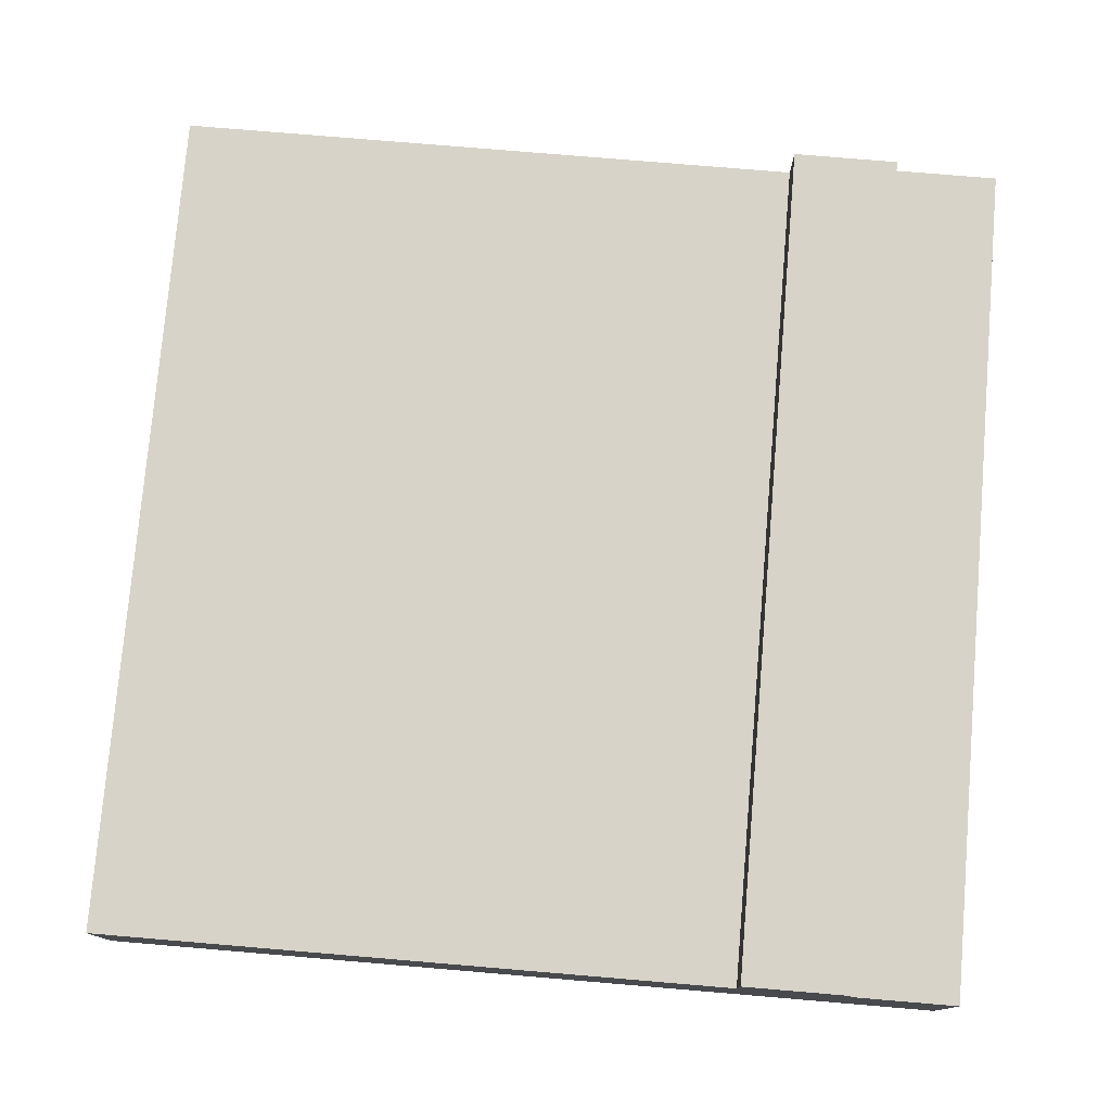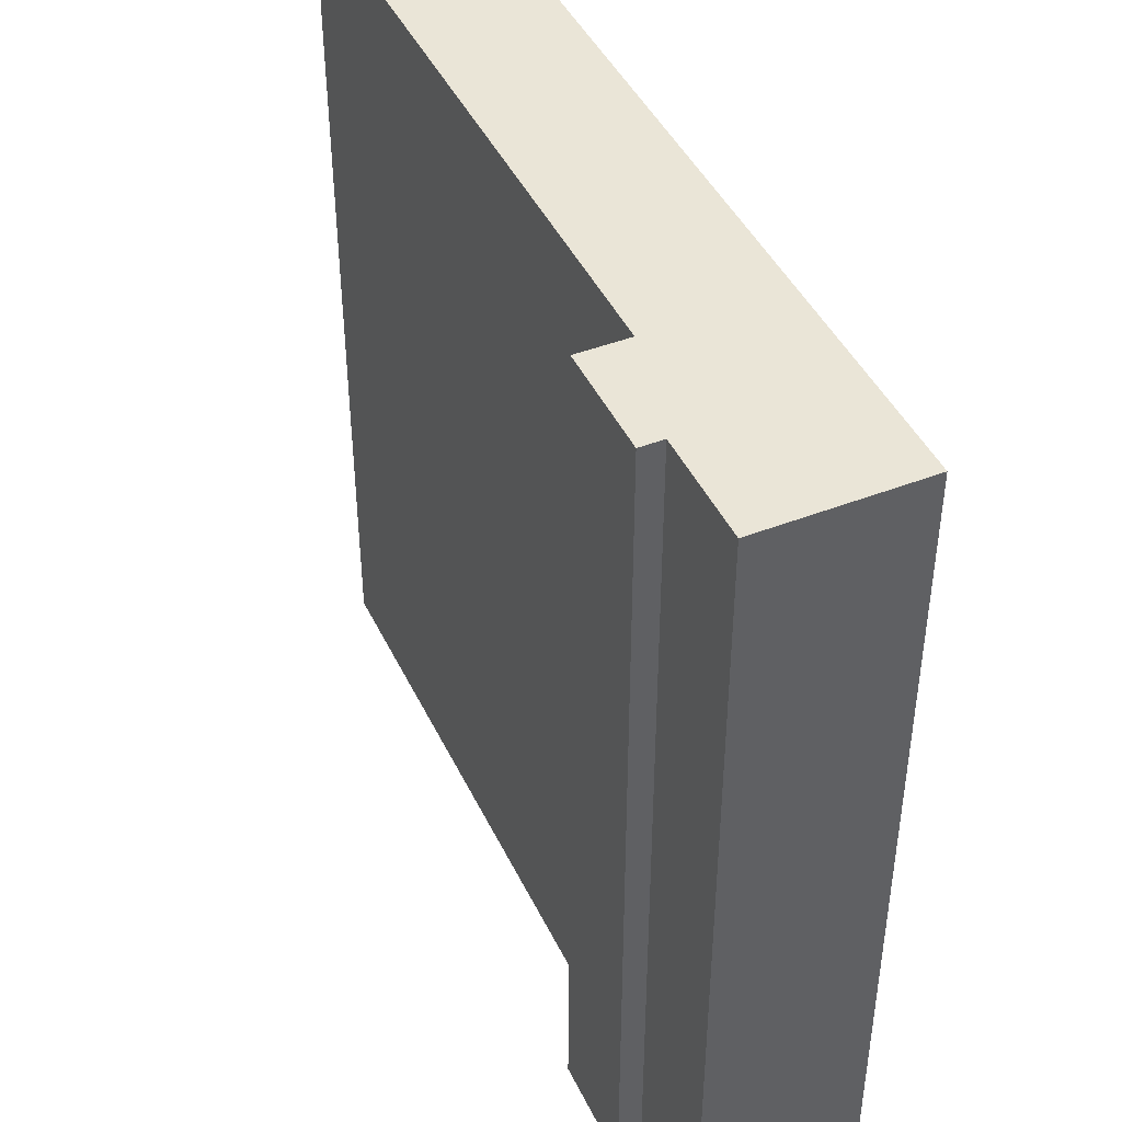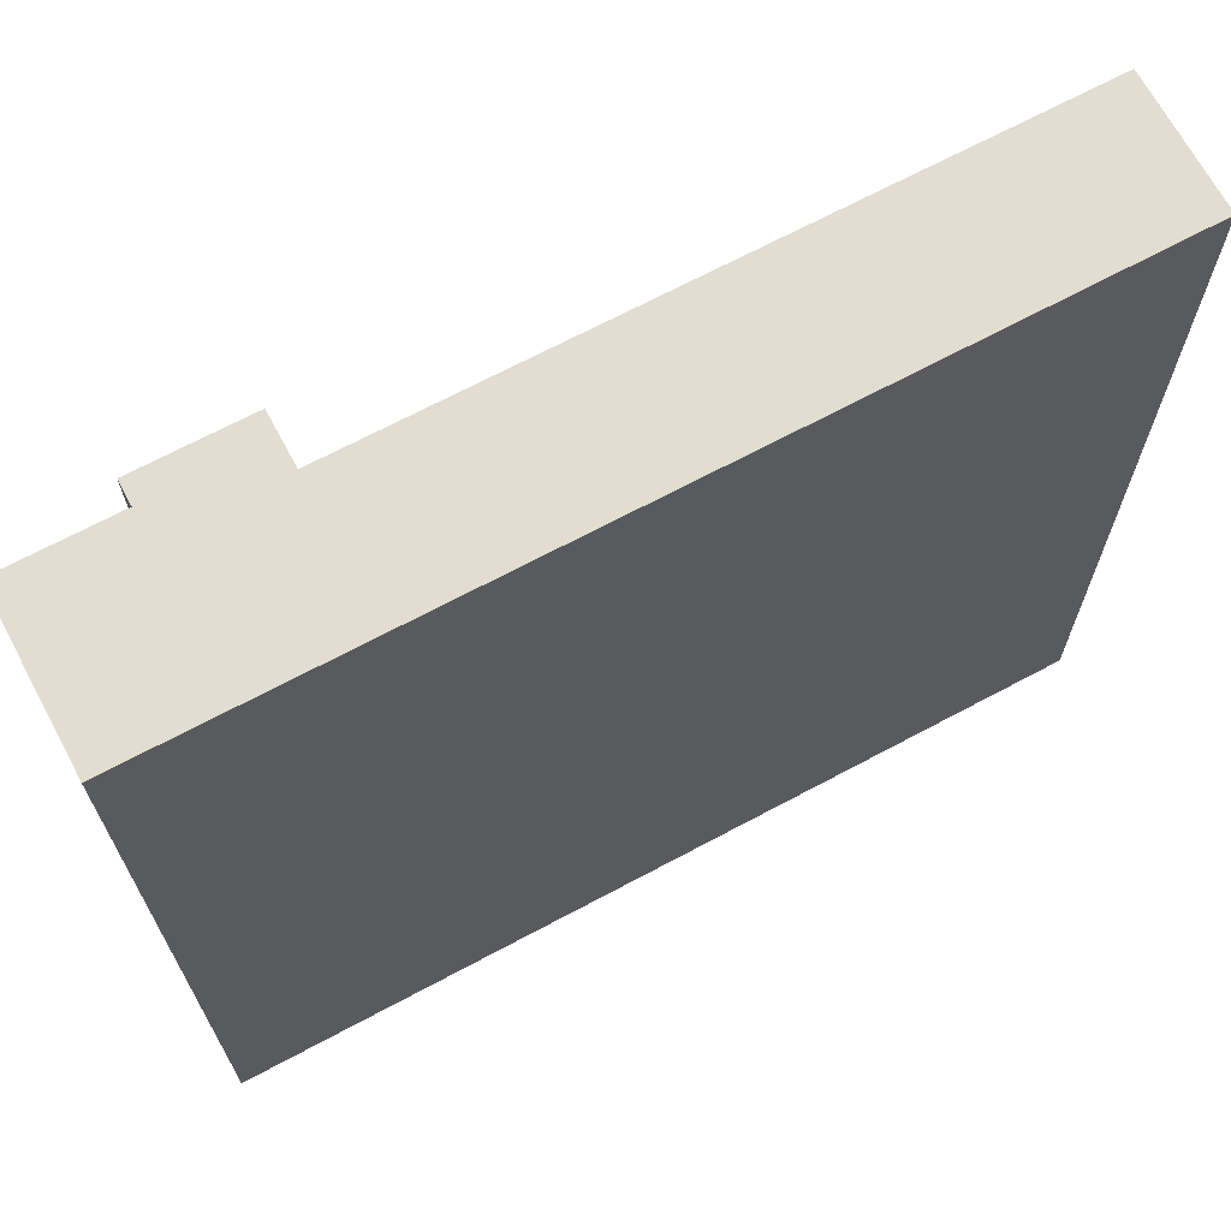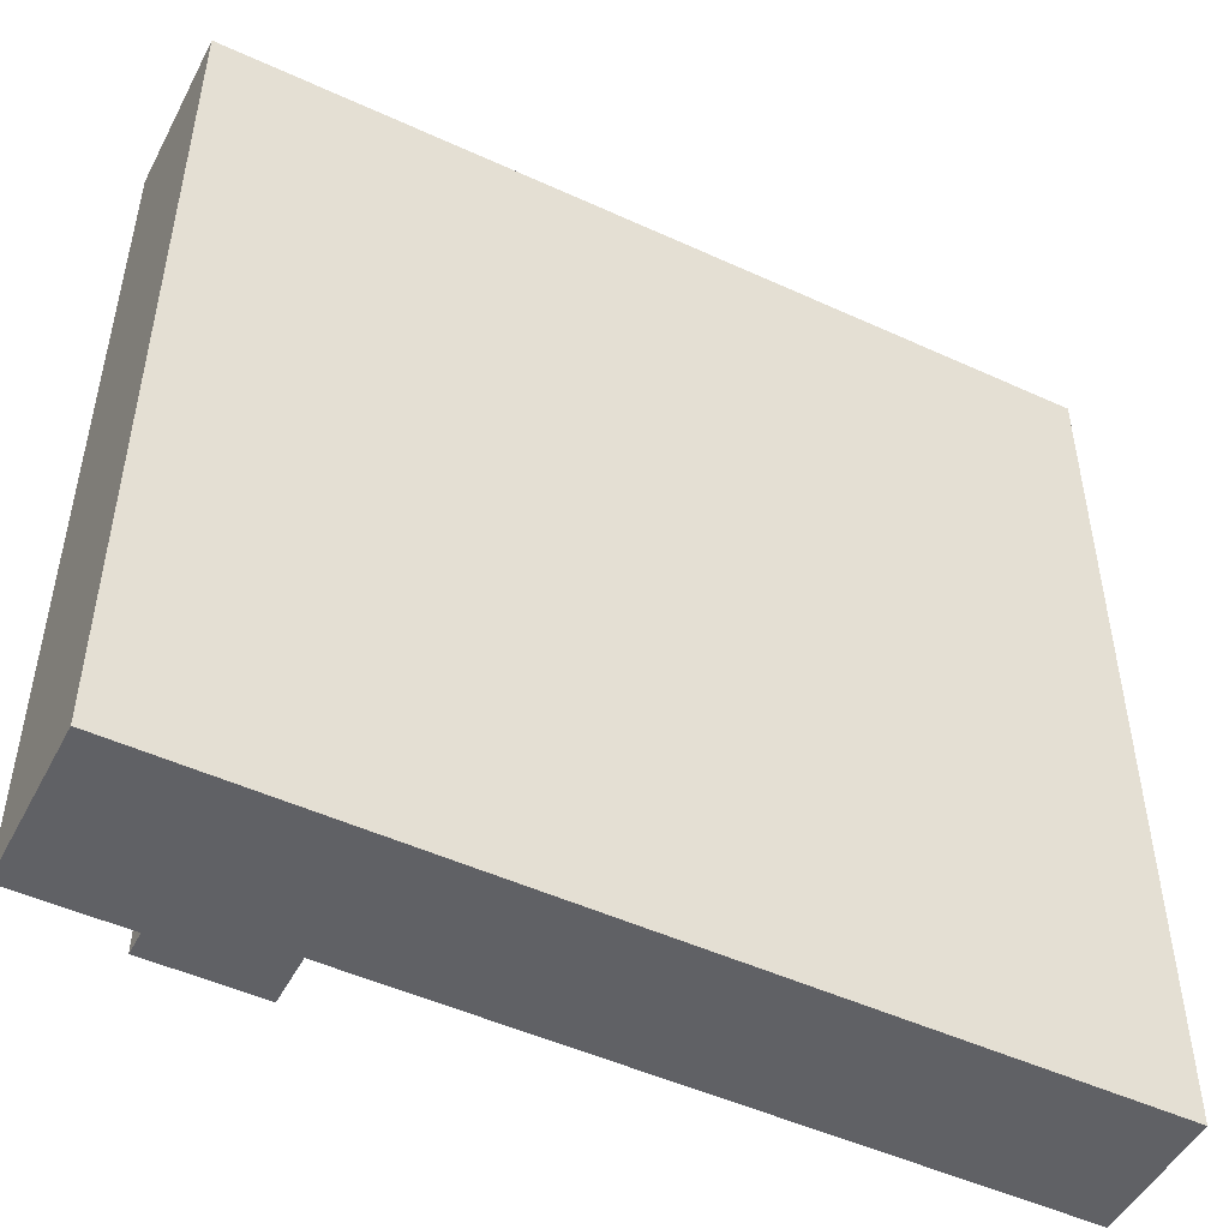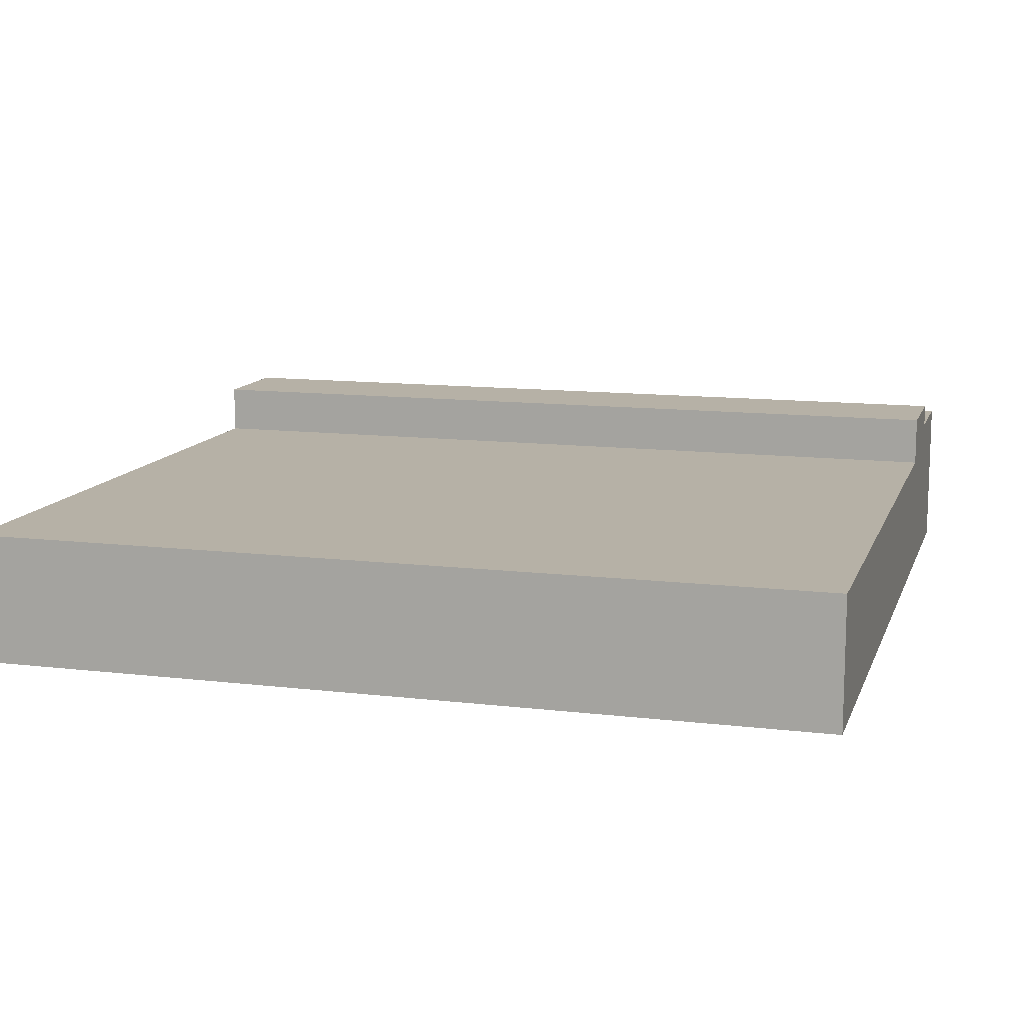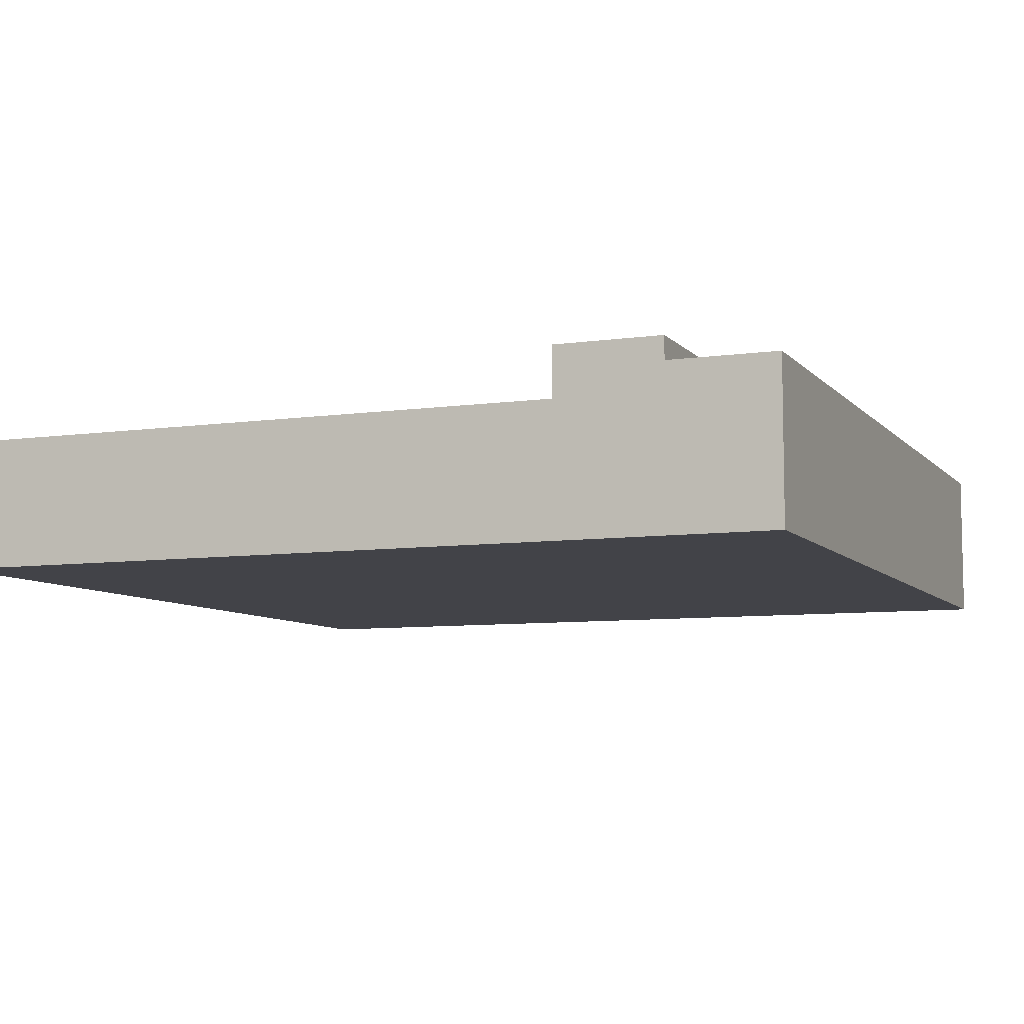
<metadata>
{"format":"obj","ext":"obj","renderer":"f3d","projection":"perspective","resolution":1024,"background":"white","views":[{"elev":77.1,"azim":-175.2,"up":"+Y"},{"elev":44.3,"azim":-114.4,"up":"+Z"},{"elev":68.5,"azim":-28.2,"up":"+Z"},{"elev":-49.5,"azim":-26.9,"up":"+Z"},{"elev":12.1,"azim":105.9,"up":"+Y"},{"elev":-7.6,"azim":-157.8,"up":"+Y"}]}
</metadata>
<code>
o Mesh1_Group1_Model.082
v 0 0.55 0
v 0.375 0.55 0
v 0.375 0.55 -3
v 0 0.55 -3
v 0 0 0
v 0.375 0 0
v 3 0 -3
v 3 0 0
v 1.875 0 0
v 0.75 0 0
v 0 0 -3
v 0.375 0 -3
v 0.75 0 -3
v 3 0.455 -3
v 3 0.455 0
v 0.75 0.455 -3
v 1.875 0.455 0
v 0.75 0.455 0
v 0.75 0.63 0
v 0.375 0.63 0
v 0.75 0.63 -3
v 0.375 0.63 -3
f 2 4 1
f 6 1 5
f 6 5 12
f 3 11 4
f 5 4 11
f 2 3 4
f 6 2 1
f 13 7 9
f 7 8 9
f 9 10 13
f 10 6 12
f 5 11 12
f 12 13 10
f 3 12 11
f 5 1 4
f 15 7 14
f 17 14 16
f 17 8 15
f 16 7 13
f 15 8 7
f 17 15 14
f 17 9 8
f 16 14 7
f 18 17 16
f 9 18 10
f 9 17 18
f 2 6 18
f 21 18 16
f 16 3 21
f 2 22 3
f 22 19 21
f 10 18 6
f 18 19 2
f 19 20 2
f 21 19 18
f 16 13 12
f 12 3 16
f 3 22 21
f 2 20 22
f 22 20 19

</code>
